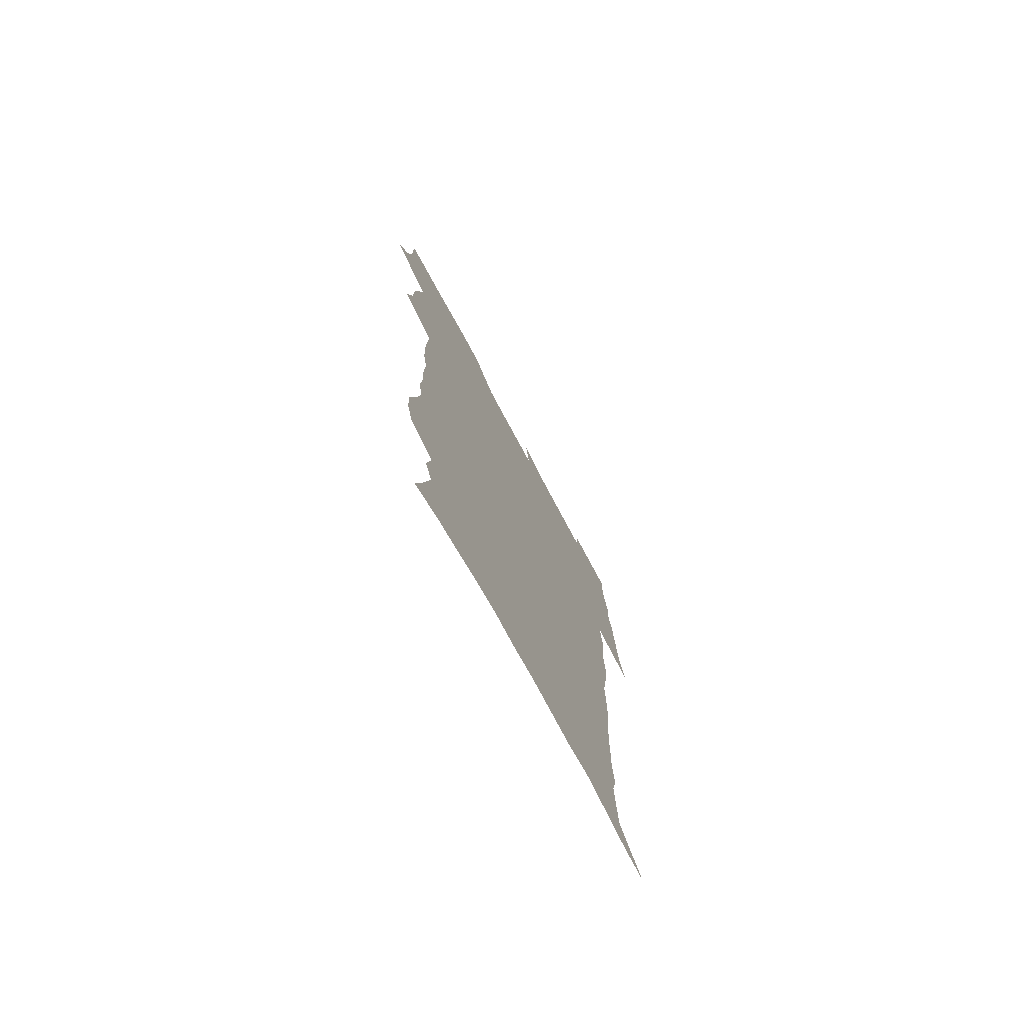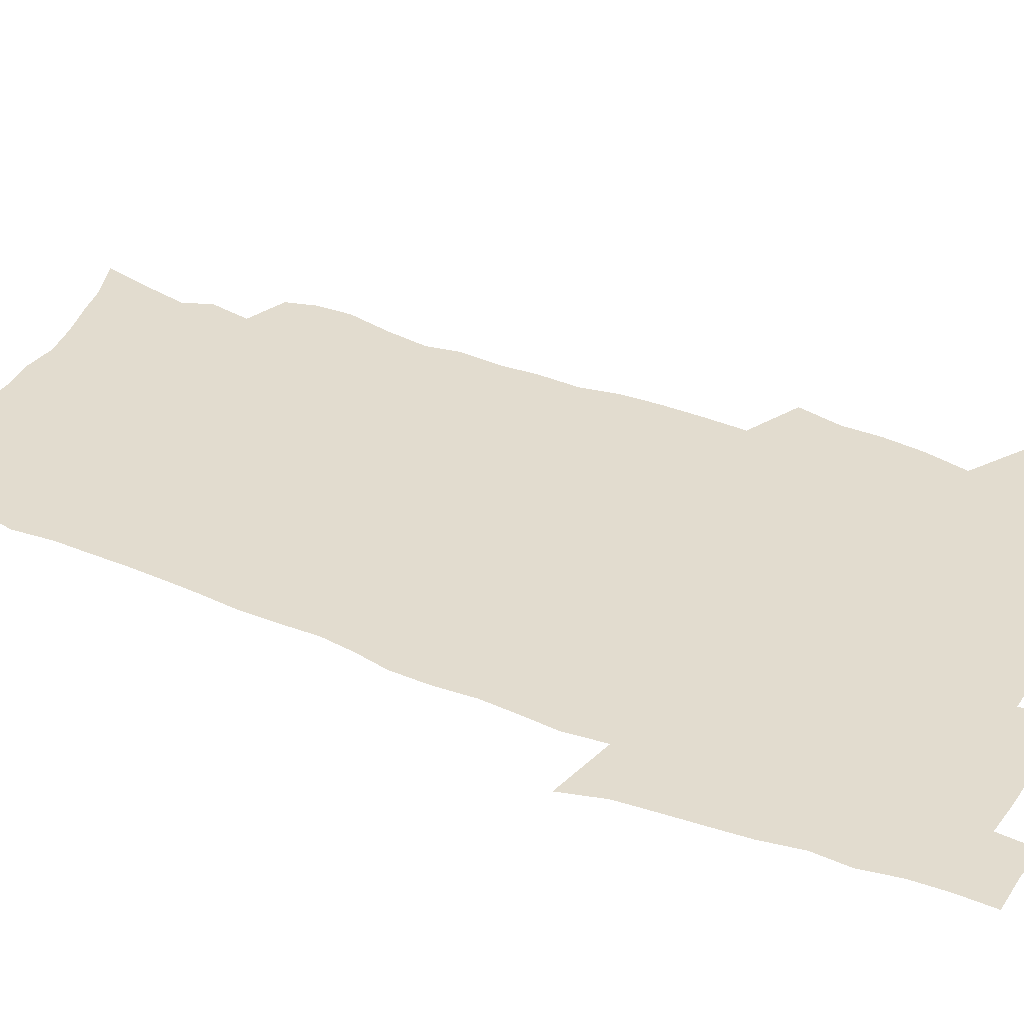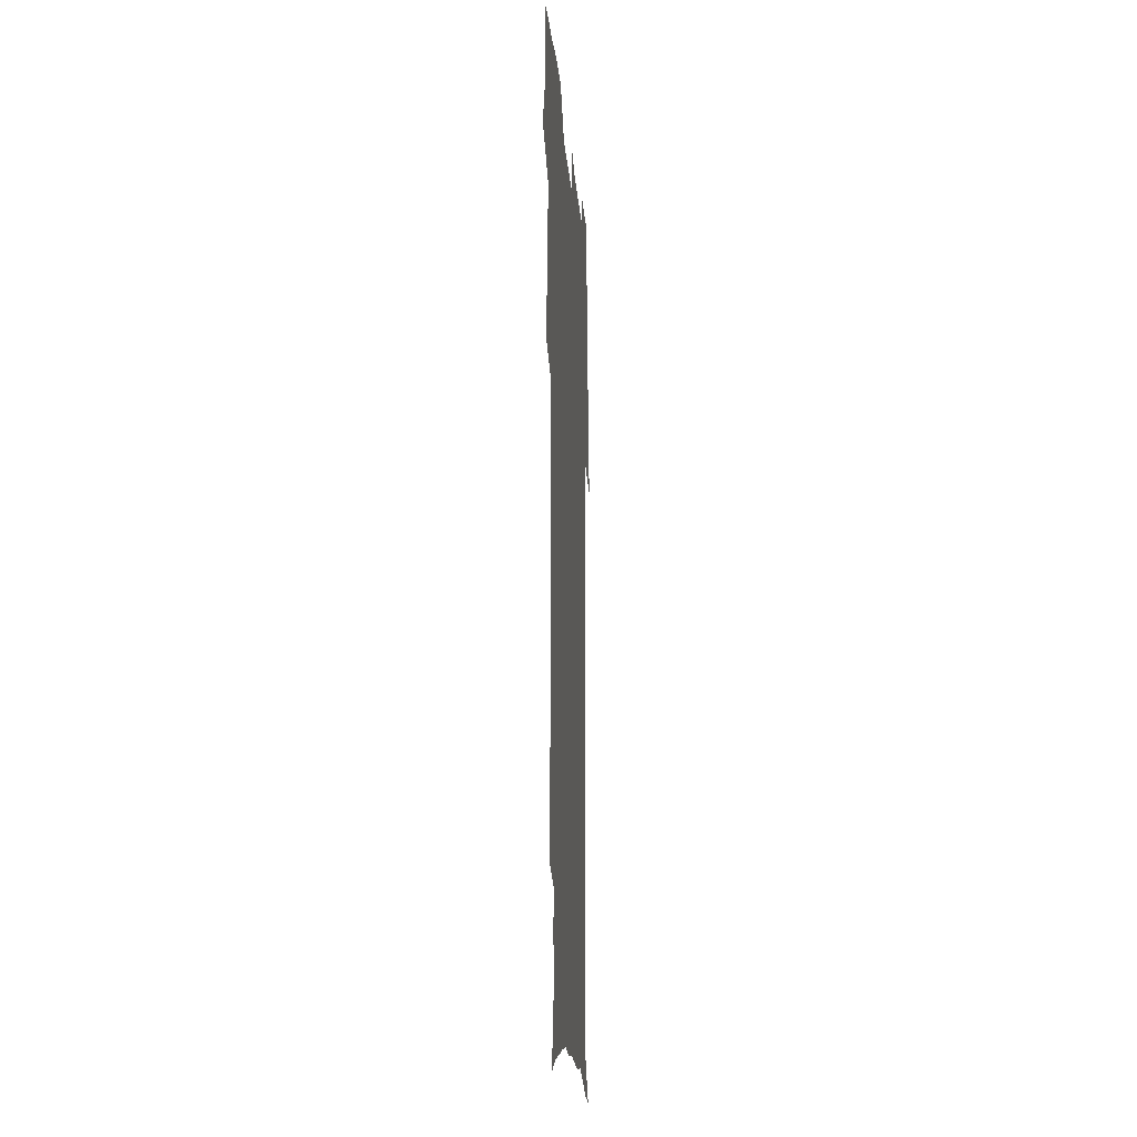
<metadata>
{"format":"obj","ext":"obj","renderer":"f3d","projection":"perspective","resolution":1024,"background":"white","views":[{"elev":-76.0,"azim":-61.6,"up":"+Y"},{"elev":34.7,"azim":118.1,"up":"+Z"},{"elev":-18.7,"azim":-85.3,"up":"+Y"}]}
</metadata>
<code>
v 470 524 0
v 477.4 539 0
v 480.1 553.7 0
v 480.3 568.4 0
v 479.9 583.1 0
v 486.6 439.1 0
v 490.8 457.8 0
v 490.8 473.6 0
v 492.8 490.5 0
v 496.9 508.6 0
v 497.7 523.3 0
v 496.3 538.3 0
v 496.9 553 0
v 497.9 567.1 0
v 494.5 585 0
v 510.8 233.5 0
v 507.1 246 0
v 506.7 260.9 0
v 510.9 279.8 0
v 513.5 297.7 0
v 511 311.3 0
v 512.4 328.8 0
v 511.5 344.5 0
v 512.3 362.4 0
v 509.4 377.1 0
v 508.8 393.6 0
v 509.1 411 0
v 509.9 428.8 0
v 508.4 444.4 0
v 510.1 461.3 0
v 508.2 476.1 0
v 511 493 0
v 512.5 508.7 0
v 513.1 523.5 0
v 511 538.6 0
v 513.9 553.1 0
v 512.1 568.5 0
v 509.6 585.2 0
v 520.7 158.6 0
v 525.4 177.3 0
v 530 198.9 0
v 525.1 209.5 0
v 528.3 227.2 0
v 529.9 244.4 0
v 532.8 262.6 0
v 533.1 278.1 0
v 532.3 292.7 0
v 532.7 308.5 0
v 531.3 323 0
v 531 338.6 0
v 530.2 353.9 0
v 530.2 370.2 0
v 529.3 385.7 0
v 528.1 400.9 0
v 527.2 416.5 0
v 528.4 433.5 0
v 527.3 448.4 0
v 528.2 464.4 0
v 527.1 479.1 0
v 529.3 495.1 0
v 528.2 509.6 0
v 528.2 524.3 0
v 528.9 538.9 0
v 528.5 553.6 0
v 526.6 569.8 0
v 523.8 588 0
v 538.2 165.3 0
v 537.2 177.1 0
v 545 205.1 0
v 544.5 219.7 0
v 545.2 235.5 0
v 548 253.9 0
v 548.6 269.5 0
v 548.7 284.7 0
v 549.1 300.4 0
v 547.9 314.4 0
v 547 329 0
v 548.9 347.2 0
v 547.3 360.5 0
v 546.6 375.6 0
v 546.1 390.9 0
v 544.9 405.6 0
v 544.4 420.8 0
v 543.3 435.5 0
v 543.9 451.2 0
v 544.2 466.5 0
v 544.4 481.4 0
v 544.5 496 0
v 544.4 510.3 0
v 545 524.6 0
v 544.6 538.6 0
v 544.4 552.5 0
v 541.2 570.8 0
v 538.3 589.5 0
v 551.6 168.2 0
v 555.9 188.9 0
v 559.5 209.7 0
v 561.3 227.6 0
v 563.1 245 0
v 563.5 260.1 0
v 563.1 274.3 0
v 563.3 289.6 0
v 562.8 304 0
v 562.2 318.5 0
v 561.9 333.8 0
v 561.5 348 0
v 561.9 364.3 0
v 561.4 379.2 0
v 560.5 393.6 0
v 561.1 409.7 0
v 560.2 423.8 0
v 559.8 438.6 0
v 559.5 453.3 0
v 559.9 468.3 0
v 560.1 482.8 0
v 559.8 496.9 0
v 559.7 510.9 0
v 559.5 524.9 0
v 559.4 538.8 0
v 558.5 553.2 0
v 556.2 570.2 0
v 553.1 589.5 0
v 566.7 172 0
v 570.6 192.3 0
v 574.6 215.8 0
v 575.7 232.1 0
v 576.2 247.4 0
v 576.6 262.7 0
v 576.9 278 0
v 576.4 292 0
v 576 306.4 0
v 576.1 321.9 0
v 576.2 337 0
v 576.1 351.8 0
v 576.6 368.1 0
v 575.8 382 0
v 574.5 395.5 0
v 574.9 411 0
v 574.2 424.9 0
v 574.9 441 0
v 574.4 455 0
v 574.2 469.2 0
v 574.2 483.3 0
v 574 497.3 0
v 574.1 511.3 0
v 574.2 525.2 0
v 574 538.8 0
v 572.7 553.9 0
v 570.6 570.9 0
v 582 174.7 0
v 583.5 189.2 0
v 587.2 215.4 0
v 588.8 234.6 0
v 589.5 250.3 0
v 589.2 263.4 0
v 589.6 279.7 0
v 589.3 293.7 0
v 589.3 308.7 0
v 589.6 324.6 0
v 589.4 338.6 0
v 589.1 351.3 0
v 589.6 369.6 0
v 589.8 384.5 0
v 588.9 397.8 0
v 588.6 412 0
v 587.7 425.2 0
v 588.5 441.5 0
v 588.5 455.8 0
v 588.4 469.9 0
v 588.4 483.9 0
v 588.5 497.9 0
v 588.6 511.8 0
v 588.2 525.5 0
v 588 539.2 0
v 587.2 553.8 0
v 585.9 569.7 0
v 596.2 173.2 0
v 598.7 194.8 0
v 600.4 216.1 0
v 601.5 235.4 0
v 601.8 250.7 0
v 601.7 263.8 0
v 602.3 280.8 0
v 602.2 294.8 0
v 602.3 310.3 0
v 602.3 324.3 0
v 602.4 338.6 0
v 602.7 354 0
v 602.7 368.7 0
v 602.7 385.3 0
v 602.6 398.9 0
v 602.4 413.1 0
v 602.2 427.2 0
v 602.3 441.6 0
v 602.5 456.6 0
v 602.6 470.7 0
v 602.4 484.3 0
v 602.5 498.4 0
v 602.6 512.2 0
v 602.3 525.8 0
v 601.8 540 0
v 601.5 554.1 0
v 600.6 569.6 0
v 611.4 174.8 0
v 612.9 197.6 0
v 613.5 215.1 0
v 614.1 234.6 0
v 614.3 251.2 0
v 614.6 265.6 0
v 615.1 279.8 0
v 615.1 295.9 0
v 615.1 310.4 0
v 615.1 325.6 0
v 615.4 337.6 0
v 615.9 355.8 0
v 615.9 370 0
v 616.1 383.9 0
v 615.9 399.2 0
v 615.9 413 0
v 616 428 0
v 616 441.7 0
v 616.1 457 0
v 616.2 470.7 0
v 616.2 484.4 0
v 616.3 498.4 0
v 616.2 512.3 0
v 616.2 525.9 0
v 616.2 539.6 0
v 615.8 554.2 0
v 615.2 569.2 0
v 612.9 592.5 0
v 626.3 173.7 0
v 626.5 197.4 0
v 626.7 216.9 0
v 626.9 233.4 0
v 627.1 249 0
v 627.3 264 0
v 628.2 277.7 0
v 627.7 296.1 0
v 627.9 310.6 0
v 628.3 324.5 0
v 628.7 340.8 0
v 628.8 355.7 0
v 629 369.9 0
v 629.3 383.9 0
v 629.3 398.8 0
v 629.5 413.1 0
v 629.8 427.1 0
v 629.8 441.9 0
v 630 456.2 0
v 629.9 470.5 0
v 629.9 484.4 0
v 630.5 498 0
v 630 512.4 0
v 630.3 526.1 0
v 630.1 539.9 0
v 630.1 554.2 0
v 629.9 570 0
v 630.6 586 0
v 641.1 172.5 0
v 640.6 194.7 0
v 639.8 215.7 0
v 639.6 232.7 0
v 640.4 246.5 0
v 641.3 259.7 0
v 641.1 277.4 0
v 641.1 293 0
v 640.8 309 0
v 641.8 322.3 0
v 641.6 339.6 0
v 642 354.2 0
v 642.2 368.8 0
v 642.8 382.9 0
v 643.4 397.1 0
v 643.5 411.9 0
v 643.6 426.7 0
v 644 440.8 0
v 644.2 455.3 0
v 644.1 469.8 0
v 644.5 483.8 0
v 644.5 498 0
v 644.9 511.9 0
v 644.3 526.3 0
v 644.3 540.1 0
v 644.5 554.5 0
v 644.8 570.3 0
v 645.7 584.5 0
v 655.5 174.7 0
v 654.8 192.6 0
v 653.3 212.9 0
v 653.1 229.4 0
v 653.7 244.4 0
v 653.7 260.5 0
v 654.8 274.2 0
v 654.3 290.9 0
v 654.8 305.5 0
v 654.7 321.7 0
v 655.7 335.9 0
v 656.3 350.6 0
v 656.4 365.9 0
v 656.4 381.2 0
v 657.6 395.2 0
v 657.9 410.1 0
v 658 425 0
v 658.4 439.6 0
v 658.5 454.3 0
v 658.9 468.7 0
v 659.1 483.1 0
v 658.4 497.8 0
v 659 511.8 0
v 658.9 526 0
v 659.1 540.2 0
v 659.1 554.6 0
v 659.6 569.3 0
v 660.4 584.3 0
v 670.8 170.7 0
v 670.7 186.6 0
v 668.7 206.7 0
v 668 223.9 0
v 668.3 239.4 0
v 668.3 255.2 0
v 668.7 270.4 0
v 668.4 286.5 0
v 668.9 301.6 0
v 668.7 317.8 0
v 669.6 332.4 0
v 670.5 347.2 0
v 670.7 362.6 0
v 672.2 376.8 0
v 674.6 390.6 0
v 673.5 407.1 0
v 674.4 421.8 0
v 673.9 437.4 0
v 674.8 452 0
v 674.8 466.9 0
v 675.2 481.6 0
v 674.8 496.5 0
v 673.7 511.4 0
v 674.6 525.6 0
v 673.2 540.5 0
v 673.6 554.3 0
v 674 568.2 0
v 675 583.3 0
v 676.1 598.2 0
v 686.8 166 0
v 684.3 185.7 0
v 683.2 202.5 0
v 682.5 219 0
v 685.5 231.6 0
v 684 248.9 0
v 684.4 263.9 0
v 684.6 279.4 0
v 685.4 294.4 0
v 686.3 309.5 0
v 687.7 324.3 0
v 687.8 340.1 0
v 687.4 356.7 0
v 689.4 371.2 0
v 692.4 385.2 0
v 692.8 401 0
v 691.7 417.8 0
v 692.7 433.1 0
v 693.9 448.1 0
v 692.2 464.5 0
v 693.4 479.2 0
v 694.4 494 0
v 691.6 509.8 0
v 691.7 524.4 0
v 689.7 539.6 0
v 688.8 554 0
v 688.4 568 0
v 689.8 582.3 0
v 690.9 597.1 0
v 701 164.8 0
v 720.6 459.2 0
v 715.7 476.1 0
v 714.3 491.5 0
v 713.1 506.9 0
v 711.8 522.2 0
v 709 538 0
v 709.7 552.7 0
v 706.9 567.9 0
v 706.1 582.5 0
v 706.4 597 0
f 10 11 1
f 1 11 2
f 11 12 2
f 2 12 3
f 12 13 3
f 3 13 4
f 13 14 4
f 4 14 5
f 14 15 5
f 28 29 6
f 6 29 7
f 29 30 7
f 7 30 8
f 30 31 8
f 8 31 9
f 31 32 9
f 9 32 10
f 32 33 10
f 10 33 11
f 33 34 11
f 11 34 12
f 34 35 12
f 12 35 13
f 35 36 13
f 13 36 14
f 36 37 14
f 14 37 15
f 37 38 15
f 43 44 16
f 16 44 17
f 44 45 17
f 17 45 18
f 45 46 18
f 18 46 19
f 46 47 19
f 19 47 20
f 47 48 20
f 20 48 21
f 48 49 21
f 21 49 22
f 49 50 22
f 22 50 23
f 50 51 23
f 23 51 24
f 51 52 24
f 24 52 25
f 52 53 25
f 25 53 26
f 53 54 26
f 26 54 27
f 54 55 27
f 27 55 28
f 55 56 28
f 28 56 29
f 56 57 29
f 29 57 30
f 57 58 30
f 30 58 31
f 58 59 31
f 31 59 32
f 59 60 32
f 32 60 33
f 60 61 33
f 33 61 34
f 61 62 34
f 34 62 35
f 62 63 35
f 35 63 36
f 63 64 36
f 36 64 37
f 64 65 37
f 37 65 38
f 65 66 38
f 39 67 40
f 67 68 40
f 40 68 41
f 68 69 41
f 41 69 42
f 69 70 42
f 42 70 43
f 70 71 43
f 43 71 44
f 71 72 44
f 44 72 45
f 72 73 45
f 45 73 46
f 73 74 46
f 46 74 47
f 74 75 47
f 47 75 48
f 75 76 48
f 48 76 49
f 76 77 49
f 49 77 50
f 77 78 50
f 50 78 51
f 78 79 51
f 51 79 52
f 79 80 52
f 52 80 53
f 80 81 53
f 53 81 54
f 81 82 54
f 54 82 55
f 82 83 55
f 55 83 56
f 83 84 56
f 56 84 57
f 84 85 57
f 57 85 58
f 85 86 58
f 58 86 59
f 86 87 59
f 59 87 60
f 87 88 60
f 60 88 61
f 88 89 61
f 61 89 62
f 89 90 62
f 62 90 63
f 90 91 63
f 63 91 64
f 91 92 64
f 64 92 65
f 92 93 65
f 65 93 66
f 93 94 66
f 67 95 68
f 95 96 68
f 68 96 69
f 96 97 69
f 69 97 70
f 97 98 70
f 70 98 71
f 98 99 71
f 71 99 72
f 99 100 72
f 72 100 73
f 100 101 73
f 73 101 74
f 101 102 74
f 74 102 75
f 102 103 75
f 75 103 76
f 103 104 76
f 76 104 77
f 104 105 77
f 77 105 78
f 105 106 78
f 78 106 79
f 106 107 79
f 79 107 80
f 107 108 80
f 80 108 81
f 108 109 81
f 81 109 82
f 109 110 82
f 82 110 83
f 110 111 83
f 83 111 84
f 111 112 84
f 84 112 85
f 112 113 85
f 85 113 86
f 113 114 86
f 86 114 87
f 114 115 87
f 87 115 88
f 115 116 88
f 88 116 89
f 116 117 89
f 89 117 90
f 117 118 90
f 90 118 91
f 118 119 91
f 91 119 92
f 119 120 92
f 92 120 93
f 120 121 93
f 93 121 94
f 121 122 94
f 95 123 96
f 123 124 96
f 96 124 97
f 124 125 97
f 97 125 98
f 125 126 98
f 98 126 99
f 126 127 99
f 99 127 100
f 127 128 100
f 100 128 101
f 128 129 101
f 101 129 102
f 129 130 102
f 102 130 103
f 130 131 103
f 103 131 104
f 131 132 104
f 104 132 105
f 132 133 105
f 105 133 106
f 133 134 106
f 106 134 107
f 134 135 107
f 107 135 108
f 135 136 108
f 108 136 109
f 136 137 109
f 109 137 110
f 137 138 110
f 110 138 111
f 138 139 111
f 111 139 112
f 139 140 112
f 112 140 113
f 140 141 113
f 113 141 114
f 141 142 114
f 114 142 115
f 142 143 115
f 115 143 116
f 143 144 116
f 116 144 117
f 144 145 117
f 117 145 118
f 145 146 118
f 118 146 119
f 146 147 119
f 119 147 120
f 147 148 120
f 120 148 121
f 148 149 121
f 121 149 122
f 123 150 124
f 150 151 124
f 124 151 125
f 151 152 125
f 125 152 126
f 152 153 126
f 126 153 127
f 153 154 127
f 127 154 128
f 154 155 128
f 128 155 129
f 155 156 129
f 129 156 130
f 156 157 130
f 130 157 131
f 157 158 131
f 131 158 132
f 158 159 132
f 132 159 133
f 159 160 133
f 133 160 134
f 160 161 134
f 134 161 135
f 161 162 135
f 135 162 136
f 162 163 136
f 136 163 137
f 163 164 137
f 137 164 138
f 164 165 138
f 138 165 139
f 165 166 139
f 139 166 140
f 166 167 140
f 140 167 141
f 167 168 141
f 141 168 142
f 168 169 142
f 142 169 143
f 169 170 143
f 143 170 144
f 170 171 144
f 144 171 145
f 171 172 145
f 145 172 146
f 172 173 146
f 146 173 147
f 173 174 147
f 147 174 148
f 174 175 148
f 148 175 149
f 175 176 149
f 150 177 151
f 177 178 151
f 151 178 152
f 178 179 152
f 152 179 153
f 179 180 153
f 153 180 154
f 180 181 154
f 154 181 155
f 181 182 155
f 155 182 156
f 182 183 156
f 156 183 157
f 183 184 157
f 157 184 158
f 184 185 158
f 158 185 159
f 185 186 159
f 159 186 160
f 186 187 160
f 160 187 161
f 187 188 161
f 161 188 162
f 188 189 162
f 162 189 163
f 189 190 163
f 163 190 164
f 190 191 164
f 164 191 165
f 191 192 165
f 165 192 166
f 192 193 166
f 166 193 167
f 193 194 167
f 167 194 168
f 194 195 168
f 168 195 169
f 195 196 169
f 169 196 170
f 196 197 170
f 170 197 171
f 197 198 171
f 171 198 172
f 198 199 172
f 172 199 173
f 199 200 173
f 173 200 174
f 200 201 174
f 174 201 175
f 201 202 175
f 175 202 176
f 202 203 176
f 177 204 178
f 204 205 178
f 178 205 179
f 205 206 179
f 179 206 180
f 206 207 180
f 180 207 181
f 207 208 181
f 181 208 182
f 208 209 182
f 182 209 183
f 209 210 183
f 183 210 184
f 210 211 184
f 184 211 185
f 211 212 185
f 185 212 186
f 212 213 186
f 186 213 187
f 213 214 187
f 187 214 188
f 214 215 188
f 188 215 189
f 215 216 189
f 189 216 190
f 216 217 190
f 190 217 191
f 217 218 191
f 191 218 192
f 218 219 192
f 192 219 193
f 219 220 193
f 193 220 194
f 220 221 194
f 194 221 195
f 221 222 195
f 195 222 196
f 222 223 196
f 196 223 197
f 223 224 197
f 197 224 198
f 224 225 198
f 198 225 199
f 225 226 199
f 199 226 200
f 226 227 200
f 200 227 201
f 227 228 201
f 201 228 202
f 228 229 202
f 202 229 203
f 229 230 203
f 204 232 205
f 232 233 205
f 205 233 206
f 233 234 206
f 206 234 207
f 234 235 207
f 207 235 208
f 235 236 208
f 208 236 209
f 236 237 209
f 209 237 210
f 237 238 210
f 210 238 211
f 238 239 211
f 211 239 212
f 239 240 212
f 212 240 213
f 240 241 213
f 213 241 214
f 241 242 214
f 214 242 215
f 242 243 215
f 215 243 216
f 243 244 216
f 216 244 217
f 244 245 217
f 217 245 218
f 245 246 218
f 218 246 219
f 246 247 219
f 219 247 220
f 247 248 220
f 220 248 221
f 248 249 221
f 221 249 222
f 249 250 222
f 222 250 223
f 250 251 223
f 223 251 224
f 251 252 224
f 224 252 225
f 252 253 225
f 225 253 226
f 253 254 226
f 226 254 227
f 254 255 227
f 227 255 228
f 255 256 228
f 228 256 229
f 256 257 229
f 229 257 230
f 257 258 230
f 230 258 231
f 258 259 231
f 232 260 233
f 260 261 233
f 233 261 234
f 261 262 234
f 234 262 235
f 262 263 235
f 235 263 236
f 263 264 236
f 236 264 237
f 264 265 237
f 237 265 238
f 265 266 238
f 238 266 239
f 266 267 239
f 239 267 240
f 267 268 240
f 240 268 241
f 268 269 241
f 241 269 242
f 269 270 242
f 242 270 243
f 270 271 243
f 243 271 244
f 271 272 244
f 244 272 245
f 272 273 245
f 245 273 246
f 273 274 246
f 246 274 247
f 274 275 247
f 247 275 248
f 275 276 248
f 248 276 249
f 276 277 249
f 249 277 250
f 277 278 250
f 250 278 251
f 278 279 251
f 251 279 252
f 279 280 252
f 252 280 253
f 280 281 253
f 253 281 254
f 281 282 254
f 254 282 255
f 282 283 255
f 255 283 256
f 283 284 256
f 256 284 257
f 284 285 257
f 257 285 258
f 285 286 258
f 258 286 259
f 286 287 259
f 260 288 261
f 288 289 261
f 261 289 262
f 289 290 262
f 262 290 263
f 290 291 263
f 263 291 264
f 291 292 264
f 264 292 265
f 292 293 265
f 265 293 266
f 293 294 266
f 266 294 267
f 294 295 267
f 267 295 268
f 295 296 268
f 268 296 269
f 296 297 269
f 269 297 270
f 297 298 270
f 270 298 271
f 298 299 271
f 271 299 272
f 299 300 272
f 272 300 273
f 300 301 273
f 273 301 274
f 301 302 274
f 274 302 275
f 302 303 275
f 275 303 276
f 303 304 276
f 276 304 277
f 304 305 277
f 277 305 278
f 305 306 278
f 278 306 279
f 306 307 279
f 279 307 280
f 307 308 280
f 280 308 281
f 308 309 281
f 281 309 282
f 309 310 282
f 282 310 283
f 310 311 283
f 283 311 284
f 311 312 284
f 284 312 285
f 312 313 285
f 285 313 286
f 313 314 286
f 286 314 287
f 314 315 287
f 288 316 289
f 316 317 289
f 289 317 290
f 317 318 290
f 290 318 291
f 318 319 291
f 291 319 292
f 319 320 292
f 292 320 293
f 320 321 293
f 293 321 294
f 321 322 294
f 294 322 295
f 322 323 295
f 295 323 296
f 323 324 296
f 296 324 297
f 324 325 297
f 297 325 298
f 325 326 298
f 298 326 299
f 326 327 299
f 299 327 300
f 327 328 300
f 300 328 301
f 328 329 301
f 301 329 302
f 329 330 302
f 302 330 303
f 330 331 303
f 303 331 304
f 331 332 304
f 304 332 305
f 332 333 305
f 305 333 306
f 333 334 306
f 306 334 307
f 334 335 307
f 307 335 308
f 335 336 308
f 308 336 309
f 336 337 309
f 309 337 310
f 337 338 310
f 310 338 311
f 338 339 311
f 311 339 312
f 339 340 312
f 312 340 313
f 340 341 313
f 313 341 314
f 341 342 314
f 314 342 315
f 342 343 315
f 316 345 317
f 345 346 317
f 317 346 318
f 346 347 318
f 318 347 319
f 347 348 319
f 319 348 320
f 348 349 320
f 320 349 321
f 349 350 321
f 321 350 322
f 350 351 322
f 322 351 323
f 351 352 323
f 323 352 324
f 352 353 324
f 324 353 325
f 353 354 325
f 325 354 326
f 354 355 326
f 326 355 327
f 355 356 327
f 327 356 328
f 356 357 328
f 328 357 329
f 357 358 329
f 329 358 330
f 358 359 330
f 330 359 331
f 359 360 331
f 331 360 332
f 360 361 332
f 332 361 333
f 361 362 333
f 333 362 334
f 362 363 334
f 334 363 335
f 363 364 335
f 335 364 336
f 364 365 336
f 336 365 337
f 365 366 337
f 337 366 338
f 366 367 338
f 338 367 339
f 367 368 339
f 339 368 340
f 368 369 340
f 340 369 341
f 369 370 341
f 341 370 342
f 370 371 342
f 342 371 343
f 371 372 343
f 343 372 344
f 372 373 344
f 345 374 346
f 364 375 365
f 375 376 365
f 365 376 366
f 376 377 366
f 366 377 367
f 377 378 367
f 367 378 368
f 378 379 368
f 368 379 369
f 379 380 369
f 369 380 370
f 380 381 370
f 370 381 371
f 381 382 371
f 371 382 372
f 382 383 372
f 372 383 373
f 383 384 373

</code>
